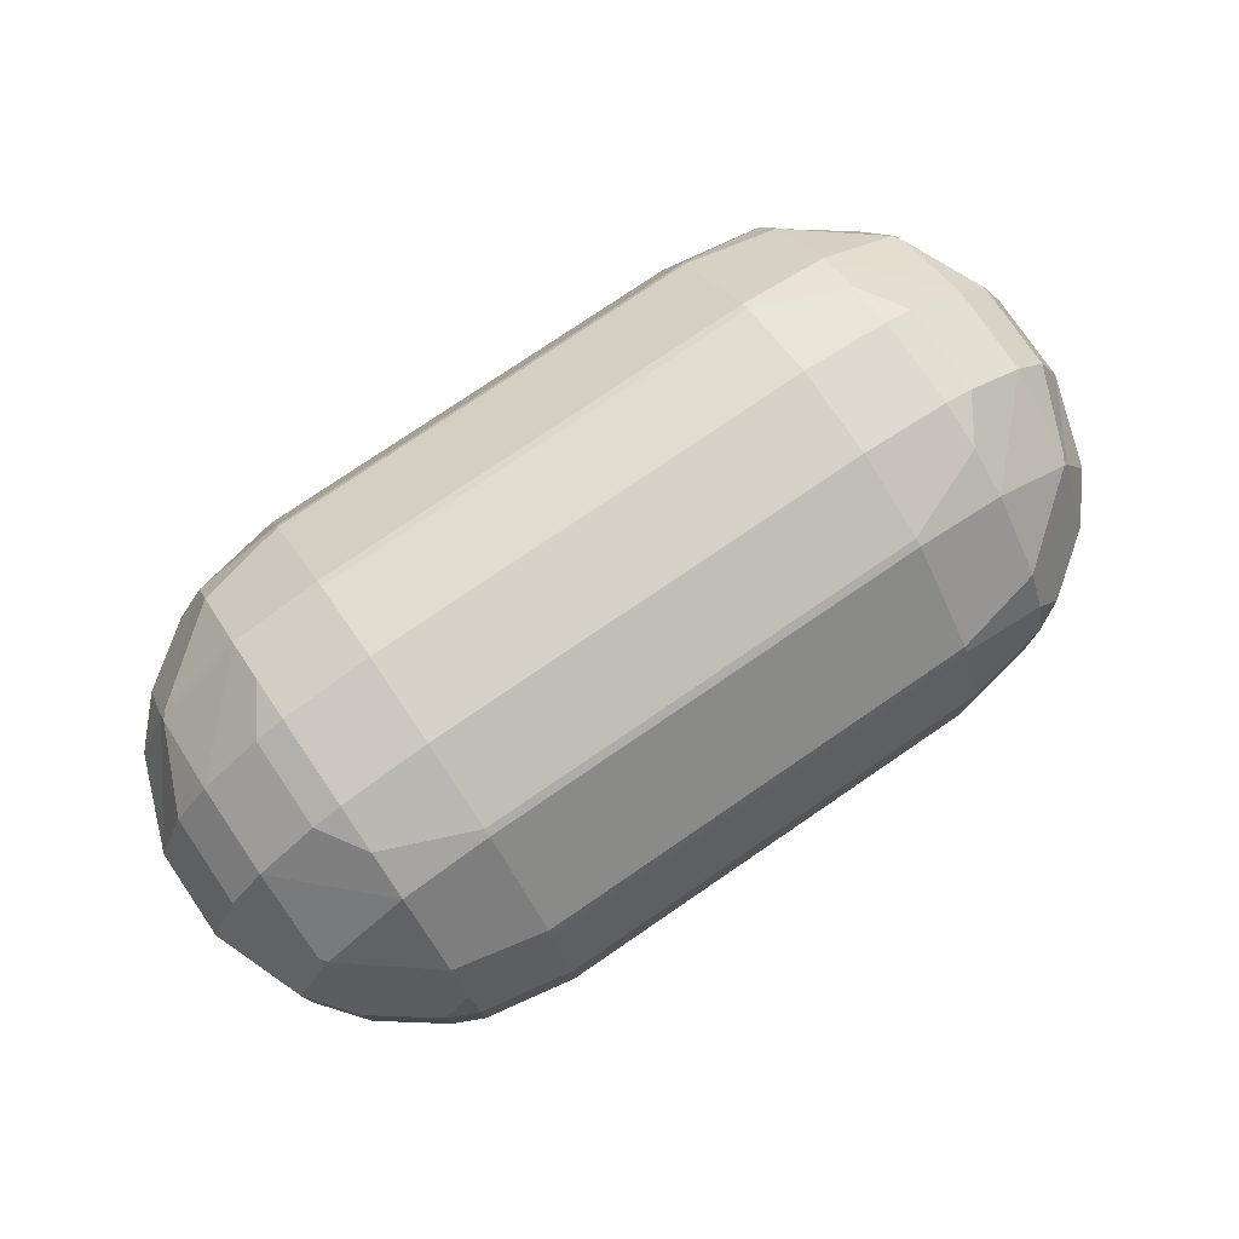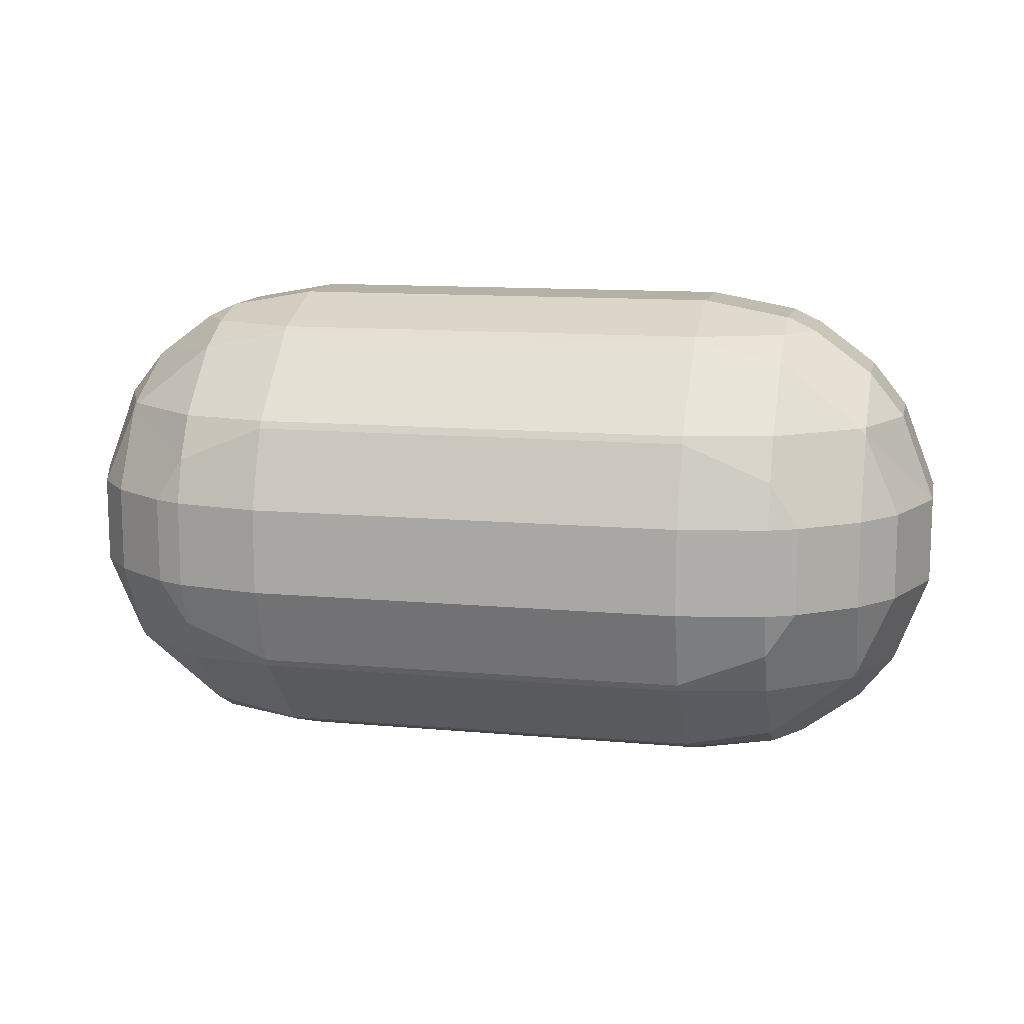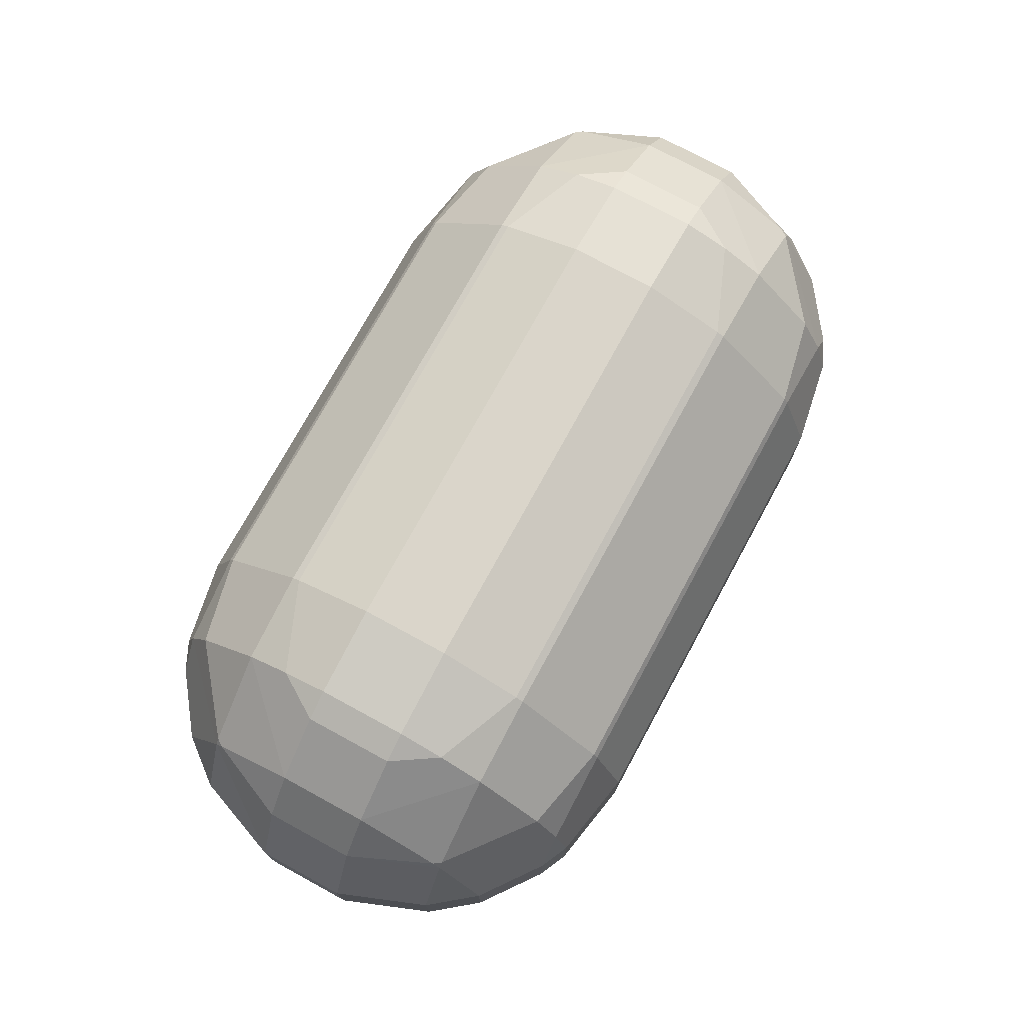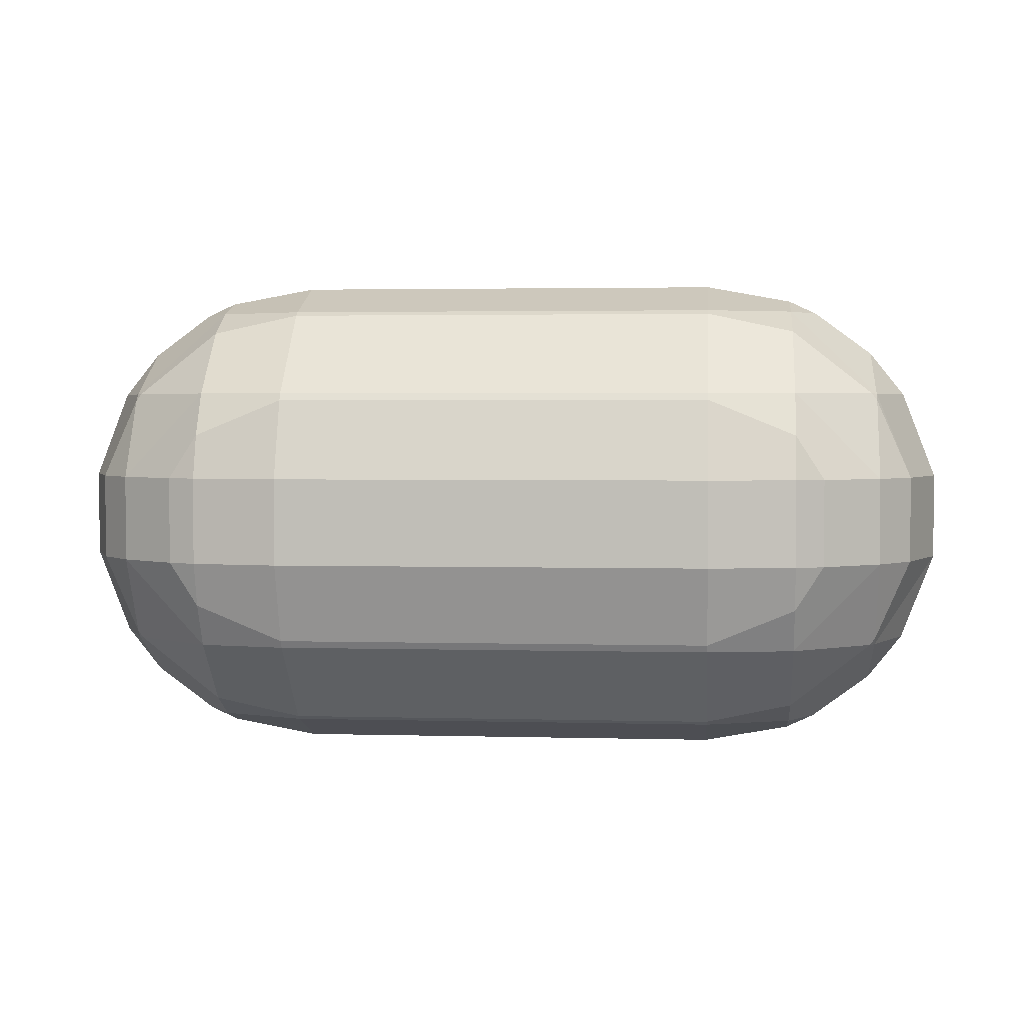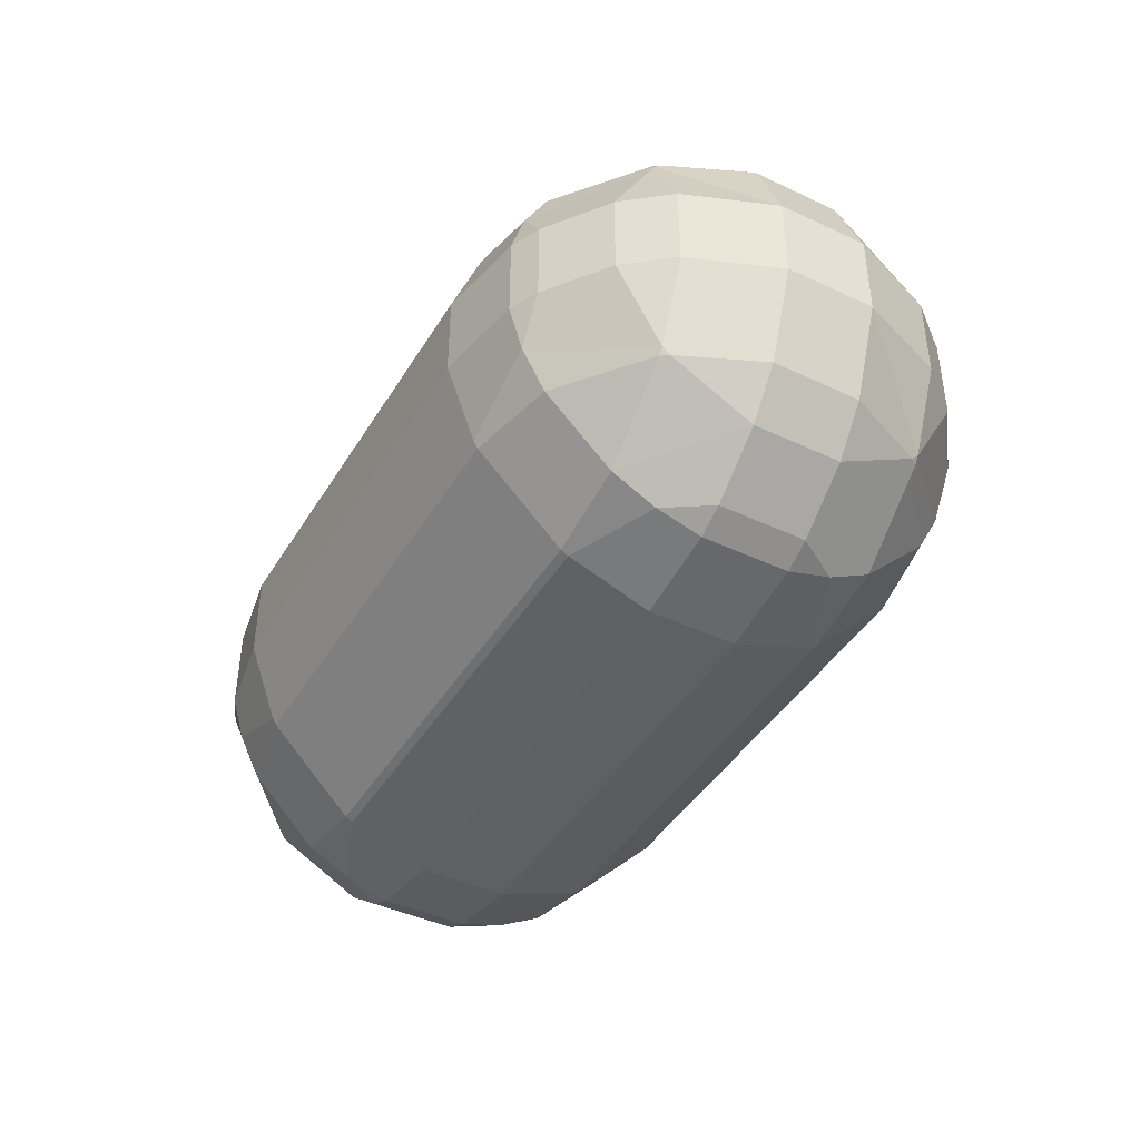
<metadata>
{"format":"obj","ext":"obj","renderer":"f3d","projection":"perspective","resolution":1024,"background":"white","views":[{"elev":77.3,"azim":145.7,"up":"+Y"},{"elev":12.1,"azim":12.2,"up":"+Y"},{"elev":74.3,"azim":118.6,"up":"+Y"},{"elev":2.7,"azim":-174.6,"up":"+Z"},{"elev":-43.1,"azim":60.8,"up":"+Y"}]}
</metadata>
<code>
o Mball.002
v -9.858 7.621 9.858
v -9.858 1.358 16.12
v -16.43 1.358 16.12
v -16.43 7.621 9.858
v -9.858 0.8093 16.43
v -16.43 0.8093 16.43
v -9.858 -5.214 18.62
v -16.43 -5.214 18.62
v -9.858 -11.79 18.62
v -16.43 -11.79 18.62
v -9.858 -17.81 16.43
v -16.43 -17.81 16.43
v -23 -15.11 16.43
v -23 -11.79 17.42
v -16.43 -18.36 16.12
v -23 -18.36 14.72
v -16.43 -24.62 9.858
v -23 -23.22 9.858
v -16.43 -24.93 9.309
v -23 -24.93 6.615
v -16.43 -27.12 3.286
v -23 -25.92 3.286
v -16.43 -27.12 -3.286
v -23 -25.92 -3.286
v -16.43 -24.93 -9.309
v -23 -24.93 -6.615
v -16.43 -24.62 -9.858
v -23 -23.22 -9.858
v -29.18 -18.36 -9.858
v -29.57 -18.36 -9.309
v -29.57 -21.67 -3.286
v -25.14 -24.93 -3.286
v -29.57 -17.81 -9.858
v -23 -15.11 -16.43
v -25.14 -11.79 -16.43
v -29.57 -11.79 -13.17
v -23 -18.36 -14.72
v -25.14 -5.214 -16.43
v -29.57 -5.214 -13.17
v -23 -1.885 -16.43
v -23 1.358 -14.72
v -29.18 1.358 -9.858
v -29.57 0.8093 -9.858
v -23 6.216 -9.858
v -23 7.93 -6.615
v -25.14 7.93 -3.286
v -29.57 4.667 -3.286
v -29.57 1.358 -9.309
v -23 8.917 -3.286
v -23 8.917 3.286
v -25.14 7.93 3.286
v -23 7.93 6.615
v -23 6.216 9.858
v -29.18 1.358 9.858
v -29.57 1.358 9.309
v -29.57 4.667 3.286
v -29.57 0.8093 9.858
v -23 -1.885 16.43
v -25.14 -5.214 16.43
v -29.57 -5.214 13.17
v -23 1.358 14.72
v -29.57 -11.79 13.17
v -25.14 -11.79 16.43
v -23 -5.214 17.42
v -32.22 -11.79 9.858
v -32.22 -5.214 9.858
v -29.57 -17.81 9.858
v -29.57 -18.36 9.309
v -32.22 -18.36 3.286
v -34.75 -11.79 3.286
v -29.57 -21.67 3.286
v -32.22 -18.36 -3.286
v -34.75 -11.79 -3.286
v -34.75 -5.214 -3.286
v -34.75 -5.214 3.286
v -32.22 1.358 -3.286
v -32.22 1.358 3.286
v -32.22 -5.214 -9.858
v -32.22 -11.79 -9.858
v -29.18 -18.36 9.858
v -16.43 7.93 9.309
v -16.43 10.12 -3.286
v -16.43 10.12 3.286
v -9.858 10.12 -3.286
v -9.858 10.12 3.286
v -9.858 7.93 9.309
v -16.43 7.93 -9.309
v -9.858 7.93 -9.309
v -3.286 10.12 -3.286
v -3.286 7.93 -9.309
v 3.286 10.12 -3.286
v 3.286 7.93 -9.309
v 3.286 7.621 -9.858
v -3.286 7.621 -9.858
v -3.286 1.358 -16.12
v 3.286 1.358 -16.12
v 3.286 0.8093 -16.43
v -3.286 0.8093 -16.43
v -3.286 -5.214 -18.62
v 3.286 -5.214 -18.62
v 3.286 -11.79 -18.62
v -3.286 -11.79 -18.62
v 3.286 -17.81 -16.43
v -3.286 -17.81 -16.43
v -3.286 -18.36 -16.12
v 3.286 -18.36 -16.12
v 3.286 -24.62 -9.858
v -3.286 -24.62 -9.858
v -3.286 -24.93 -9.309
v 3.286 -24.93 -9.309
v 3.286 -27.12 -3.286
v -3.286 -27.12 -3.286
v -3.286 -27.12 3.286
v 3.286 -27.12 3.286
v -3.286 -24.93 9.309
v 3.286 -24.93 9.309
v 3.286 -24.62 9.858
v -3.286 -24.62 9.858
v -3.286 -18.36 16.12
v 3.286 -18.36 16.12
v 3.286 -17.81 16.43
v -3.286 -17.81 16.43
v -3.286 -11.79 18.62
v 3.286 -11.79 18.62
v -3.286 -5.214 18.62
v 3.286 -5.214 18.62
v 3.286 0.8093 16.43
v -3.286 0.8093 16.43
v -3.286 1.358 16.12
v 3.286 1.358 16.12
v 3.286 7.621 9.858
v -3.286 7.621 9.858
v -3.286 7.93 9.309
v 3.286 7.93 9.309
v 3.286 10.12 3.286
v -3.286 10.12 3.286
v 9.858 10.12 3.286
v 9.858 7.93 9.309
v 9.858 10.12 -3.286
v 16.43 10.12 -3.286
v 16.43 10.12 3.286
v 9.858 7.93 -9.309
v 16.43 7.93 -9.309
v 16.43 7.621 -9.858
v 9.858 7.621 -9.858
v 9.858 1.358 -16.12
v 16.43 1.358 -16.12
v 16.43 0.8093 -16.43
v 9.858 0.8093 -16.43
v 9.858 -5.214 -18.62
v 16.43 -5.214 -18.62
v 16.43 -11.79 -18.62
v 9.858 -11.79 -18.62
v 16.43 -17.81 -16.43
v 9.858 -17.81 -16.43
v 9.858 -18.36 -16.12
v 16.43 -18.36 -16.12
v 23 -15.11 -16.43
v 23 -18.36 -14.72
v 23 -23.22 -9.858
v 16.43 -24.62 -9.858
v 16.43 -24.93 -9.309
v 23 -24.93 -6.615
v 23 -25.92 -3.286
v 16.43 -27.12 -3.286
v 16.43 -27.12 3.286
v 23 -25.92 3.286
v 9.858 -27.12 -3.286
v 9.858 -27.12 3.286
v 9.858 -24.93 9.309
v 16.43 -24.93 9.309
v 16.43 -24.62 9.858
v 9.858 -24.62 9.858
v 9.858 -18.36 16.12
v 16.43 -18.36 16.12
v 16.43 -17.81 16.43
v 9.858 -17.81 16.43
v 9.858 -11.79 18.62
v 16.43 -11.79 18.62
v 9.858 -5.214 18.62
v 16.43 -5.214 18.62
v 23 -11.79 17.42
v 23 -5.214 17.42
v 23 -1.885 16.43
v 16.43 0.8093 16.43
v 16.43 1.358 16.12
v 23 1.358 14.72
v 23 6.216 9.858
v 16.43 7.621 9.858
v 16.43 7.93 9.309
v 23 7.93 6.615
v 23 8.917 3.286
v 25.14 7.93 3.286
v 23 8.917 -3.286
v 25.14 7.93 -3.286
v 29.57 4.667 -3.286
v 29.57 4.667 3.286
v 23 7.93 -6.615
v 23 6.216 -9.858
v 29.18 1.358 -9.858
v 29.57 1.358 -9.309
v 29.57 0.8093 -9.858
v 23 1.358 -14.72
v 23 -1.885 -16.43
v 25.14 -5.214 -16.43
v 29.57 -5.214 -13.17
v 29.57 -11.79 -13.17
v 25.14 -11.79 -16.43
v 23 -11.79 -17.42
v 23 -5.214 -17.42
v 32.22 -11.79 -9.858
v 32.22 -5.214 -9.858
v 29.57 -17.81 -9.858
v 29.57 -18.36 -9.309
v 32.22 -18.36 -3.286
v 34.75 -11.79 -3.286
v 29.57 -21.67 -3.286
v 29.57 -21.67 3.286
v 32.22 -18.36 3.286
v 29.57 -18.36 9.309
v 29.57 -17.81 9.858
v 32.22 -11.79 9.858
v 34.75 -11.79 3.286
v 32.22 -5.214 9.858
v 34.75 -5.214 3.286
v 29.57 -11.79 13.17
v 29.57 -5.214 13.17
v 29.57 0.8093 9.858
v 25.14 -11.79 16.43
v 25.14 -5.214 16.43
v 29.18 -18.36 9.858
v 23 -18.36 14.72
v 23 -15.11 16.43
v 23 -23.22 9.858
v 34.75 -5.214 -3.286
v 32.22 1.358 3.286
v 32.22 1.358 -3.286
v 25.14 -24.93 3.286
v 23 -24.93 6.615
v 25.14 -24.93 -3.286
v 29.18 -18.36 -9.858
v 29.57 1.358 9.309
v 9.858 7.621 9.858
v 29.18 1.358 9.858
v 9.858 1.358 16.12
v 9.858 0.8093 16.43
v 9.858 -24.93 -9.309
v 9.858 -24.62 -9.858
v -9.858 -24.62 9.858
v -9.858 -18.36 16.12
v -9.858 -24.93 9.309
v -9.858 -27.12 -3.286
v -9.858 -27.12 3.286
v -9.858 -24.93 -9.309
v -9.858 -24.62 -9.858
v -9.858 -17.81 -16.43
v -9.858 -18.36 -16.12
v -16.43 -17.81 -16.43
v -16.43 -18.36 -16.12
v -9.858 -11.79 -18.62
v -16.43 -11.79 -18.62
v -9.858 -5.214 -18.62
v -16.43 -5.214 -18.62
v -9.858 0.8093 -16.43
v -16.43 0.8093 -16.43
v -9.858 1.358 -16.12
v -16.43 1.358 -16.12
v -9.858 7.621 -9.858
v -16.43 7.621 -9.858
v -23 -5.214 -17.42
v -23 -11.79 -17.42
v -25.14 -24.93 3.286
f 4 3 2 1
f 2 3 6 5
f 6 8 7 5
f 7 8 10 9
f 9 10 12 11
f 10 14 13 12
f 13 16 15 12
f 15 16 18 17
f 18 20 19 17
f 19 20 22 21
f 21 22 24 23
f 24 26 25 23
f 25 26 28 27
f 31 30 29 28
f 26 32 31 28
f 29 30 33
f 33 36 35 34
f 37 29 33 34
f 39 38 35 36
f 43 42 41 40
f 38 39 43 40
f 41 42 44
f 47 46 45 44
f 42 48 47 44
f 45 46 49
f 46 51 50 49
f 51 52 50
f 56 55 54 53
f 52 51 56 53
f 54 55 57
f 57 60 59 58
f 61 54 57 58
f 63 59 60 62
f 64 59 63 14
f 60 66 65 62
f 62 65 67
f 70 69 68 67
f 65 70 67
f 68 69 71
f 71 69 72 31
f 69 70 73 72
f 70 75 74 73
f 75 77 76 74
f 76 77 56 47
f 74 76 48 43
f 78 74 43
f 73 74 78 79
f 68 80 67
f 65 66 75 70
f 59 64 58
f 66 60 57
f 54 61 53
f 77 55 56
f 81 52 53 4
f 49 50 83 82
f 82 83 85 84
f 83 81 86 85
f 88 87 82 84
f 90 88 84 89
f 92 90 89 91
f 94 90 92 93
f 96 95 94 93
f 98 95 96 97
f 100 99 98 97
f 102 99 100 101
f 104 102 101 103
f 106 105 104 103
f 108 105 106 107
f 110 109 108 107
f 112 109 110 111
f 114 113 112 111
f 116 115 113 114
f 118 115 116 117
f 120 119 118 117
f 122 119 120 121
f 124 123 122 121
f 126 125 123 124
f 128 125 126 127
f 130 129 128 127
f 132 129 130 131
f 134 133 132 131
f 136 133 134 135
f 135 134 138 137
f 91 135 137 139
f 139 137 141 140
f 143 142 139 140
f 145 142 143 144
f 147 146 145 144
f 149 146 147 148
f 151 150 149 148
f 153 150 151 152
f 155 153 152 154
f 157 156 155 154
f 159 157 154 158
f 161 157 159 160
f 163 162 161 160
f 165 162 163 164
f 167 166 165 164
f 166 169 168 165
f 171 170 169 166
f 173 170 171 172
f 175 174 173 172
f 177 174 175 176
f 179 178 177 176
f 181 180 178 179
f 183 181 179 182
f 185 181 183 184
f 187 186 185 184
f 189 186 187 188
f 191 190 189 188
f 141 190 191 192
f 191 193 192
f 192 193 195 194
f 195 193 197 196
f 199 198 195 196
f 201 200 199 196
f 200 201 202
f 204 203 200 202
f 206 205 204 202
f 208 205 206 207
f 210 205 208 209
f 209 208 158
f 206 212 211 207
f 207 211 213
f 216 215 214 213
f 211 216 213
f 214 215 217
f 215 219 218 217
f 219 220 218
f 219 223 222 221
f 220 219 221
f 225 224 222 223
f 222 224 227 226
f 227 224 228
f 227 230 229 226
f 233 232 231 221
f 226 229 233 221
f 231 232 234
f 229 182 233
f 235 225 223 216
f 237 236 225 235
f 222 226 221
f 231 220 221
f 234 239 238 218
f 220 231 234 218
f 238 239 167
f 218 238 240 217
f 216 223 219 215
f 214 241 213
f 212 235 216 211
f 205 210 204
f 212 206 202
f 237 235 212 202
f 201 237 202
f 200 203 199
f 237 201 196
f 197 236 237 196
f 242 236 197
f 195 198 194
f 190 138 243 189
f 188 244 242 197
f 193 191 188 197
f 242 244 228
f 243 245 186 189
f 187 244 188
f 186 245 246 185
f 184 230 227 228
f 244 187 184 228
f 183 230 184
f 229 230 183 182
f 182 179 176 233
f 176 175 232 233
f 232 175 172 234
f 172 171 239 234
f 240 238 167 164
f 168 247 162 165
f 163 240 164
f 162 247 248 161
f 160 241 214 217
f 240 163 160 217
f 159 241 160
f 158 208 207 213
f 241 159 158 213
f 154 152 209 158
f 152 151 210 209
f 148 147 203 204
f 203 147 144 199
f 144 143 198 199
f 198 143 140 194
f 140 141 192 194
f 133 86 1 132
f 138 134 131 243
f 245 130 127 246
f 127 126 180 246
f 180 126 124 178
f 178 124 121 177
f 119 250 249 118
f 174 120 117 173
f 249 251 115 118
f 117 116 170 173
f 170 116 114 169
f 113 253 252 112
f 169 114 111 168
f 252 254 109 112
f 111 110 247 168
f 109 254 255 108
f 247 110 107 248
f 107 106 156 248
f 105 257 256 104
f 257 259 258 256
f 27 259 257 255
f 258 261 260 256
f 261 263 262 260
f 262 263 265 264
f 265 267 266 264
f 266 267 269 268
f 263 270 40 265
f 271 270 263 261
f 34 271 261 258
f 156 106 103 155
f 256 260 102 104
f 103 101 153 155
f 260 262 99 102
f 101 100 150 153
f 150 100 97 149
f 264 266 95 98
f 97 96 146 149
f 95 266 268 94
f 146 96 93 145
f 89 136 135 91
f 142 92 91 139
f 84 85 136 89
f 87 45 49 82
f 56 51 46 47
f 48 76 47
f 44 45 87 269
f 267 41 44 269
f 48 42 43
f 39 78 43
f 40 41 267 265
f 35 38 270 271
f 79 78 39 36
f 35 271 34
f 79 36 33
f 259 37 34 258
f 72 73 79 33
f 30 72 33
f 32 272 71 31
f 29 37 28
f 72 30 31
f 254 25 27 255
f 32 26 24
f 23 25 254 252
f 22 272 32 24
f 253 21 23 252
f 251 19 21 253
f 71 272 20 18
f 80 68 71 18
f 17 19 251 249
f 16 80 18
f 250 15 17 249
f 67 80 16 13
f 63 62 67 13
f 14 63 13
f 123 9 11 122
f 8 64 14 10
f 125 7 9 123
f 3 61 58 6
f 129 2 5 128
f 86 81 4 1
f 53 61 3 4
f 58 64 8 6
f 12 15 250 11
f 50 52 81 83
f 77 75 66 57
f 55 77 57
f 20 272 22
f 269 87 88 268
f 270 38 40
f 28 37 259 27
f 1 2 129 132
f 5 7 125 128
f 11 250 119 122
f 85 86 133 136
f 115 251 253 113
f 268 88 90 94
f 99 262 264 98
f 255 257 105 108
f 131 130 245 243
f 246 180 181 185
f 121 120 174 177
f 137 138 190 141
f 225 236 242 228
f 224 225 228
f 239 171 166 167
f 93 92 142 145
f 210 151 148 204
f 248 156 157 161

</code>
